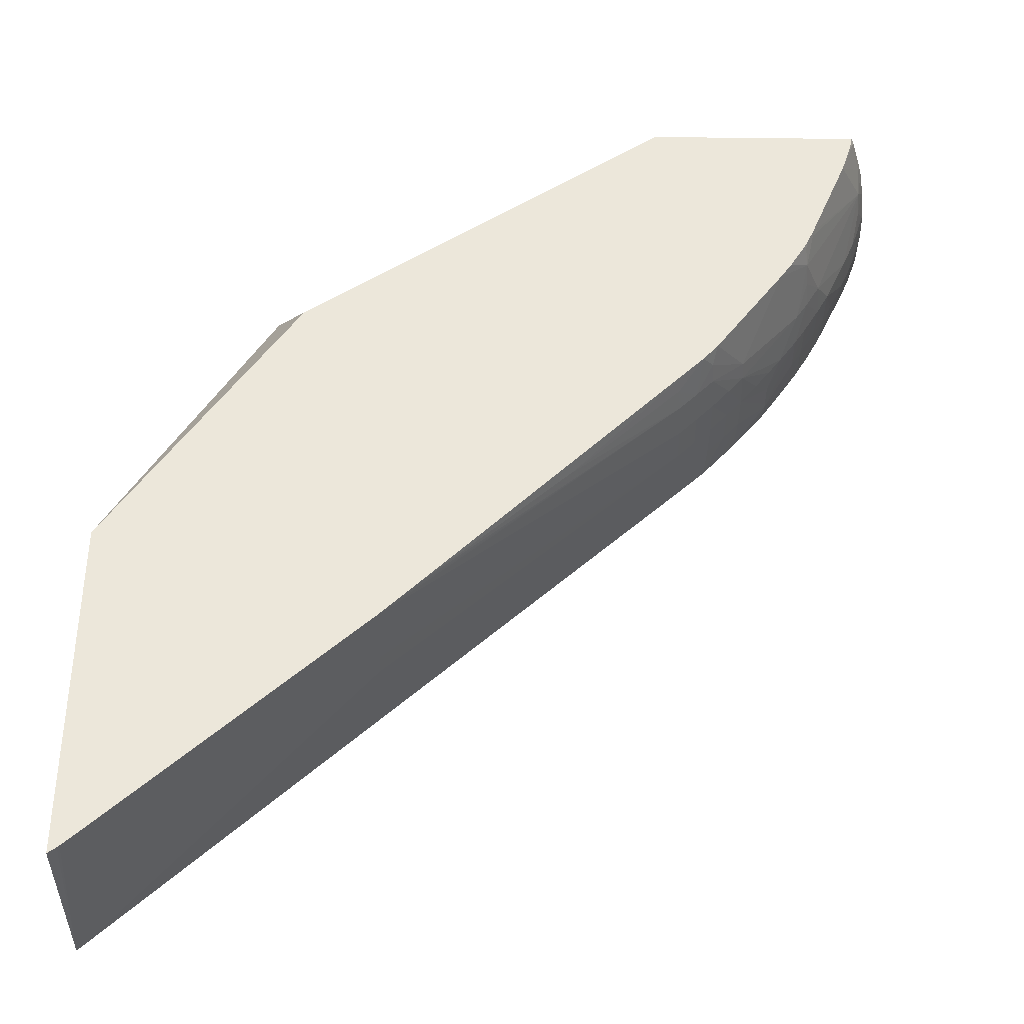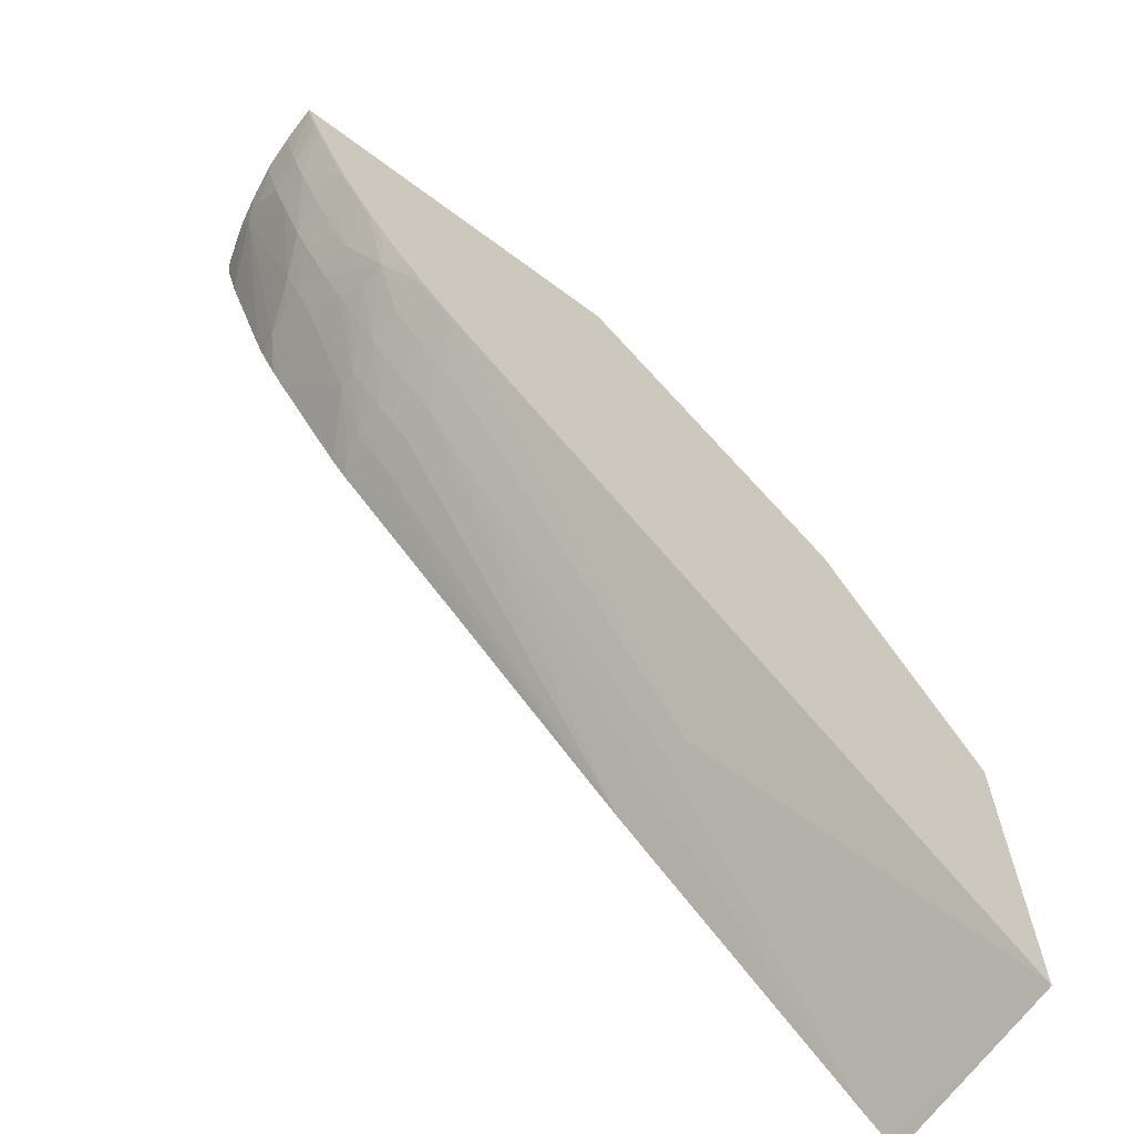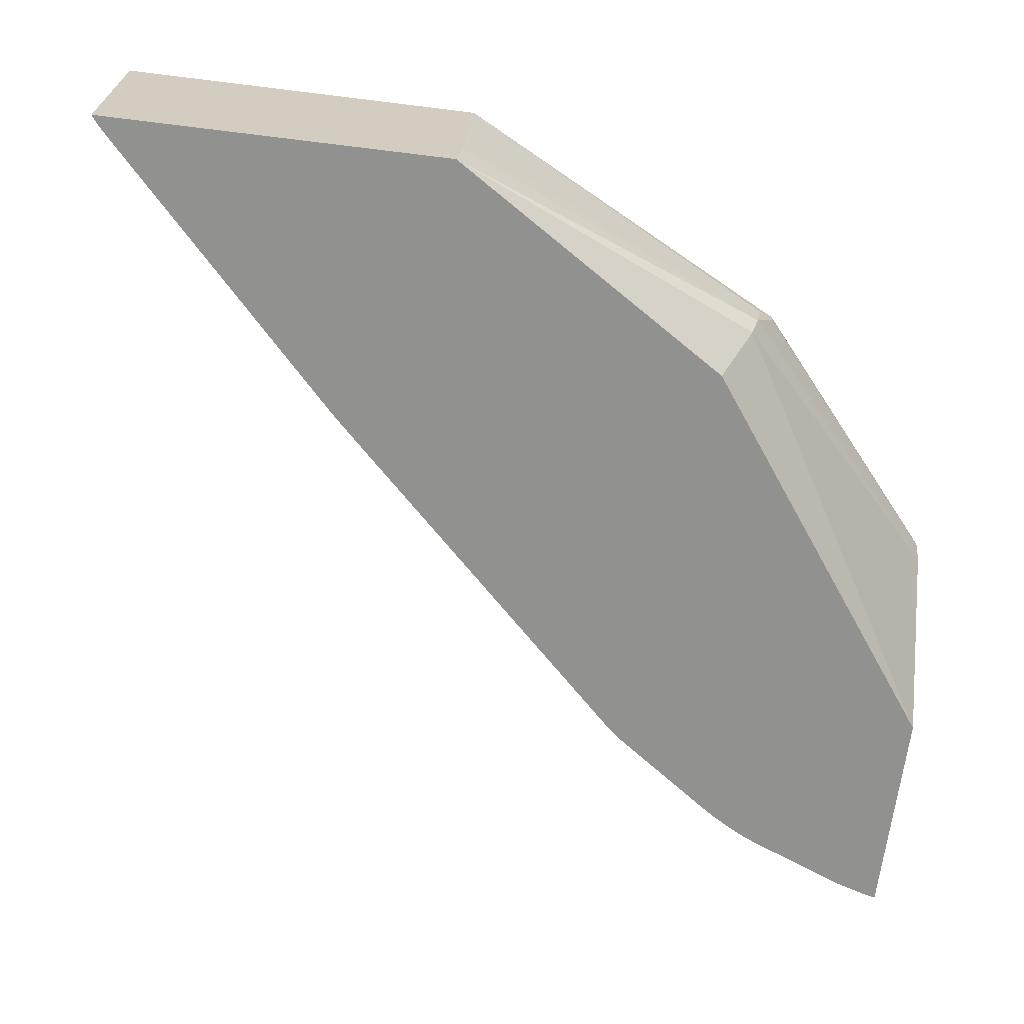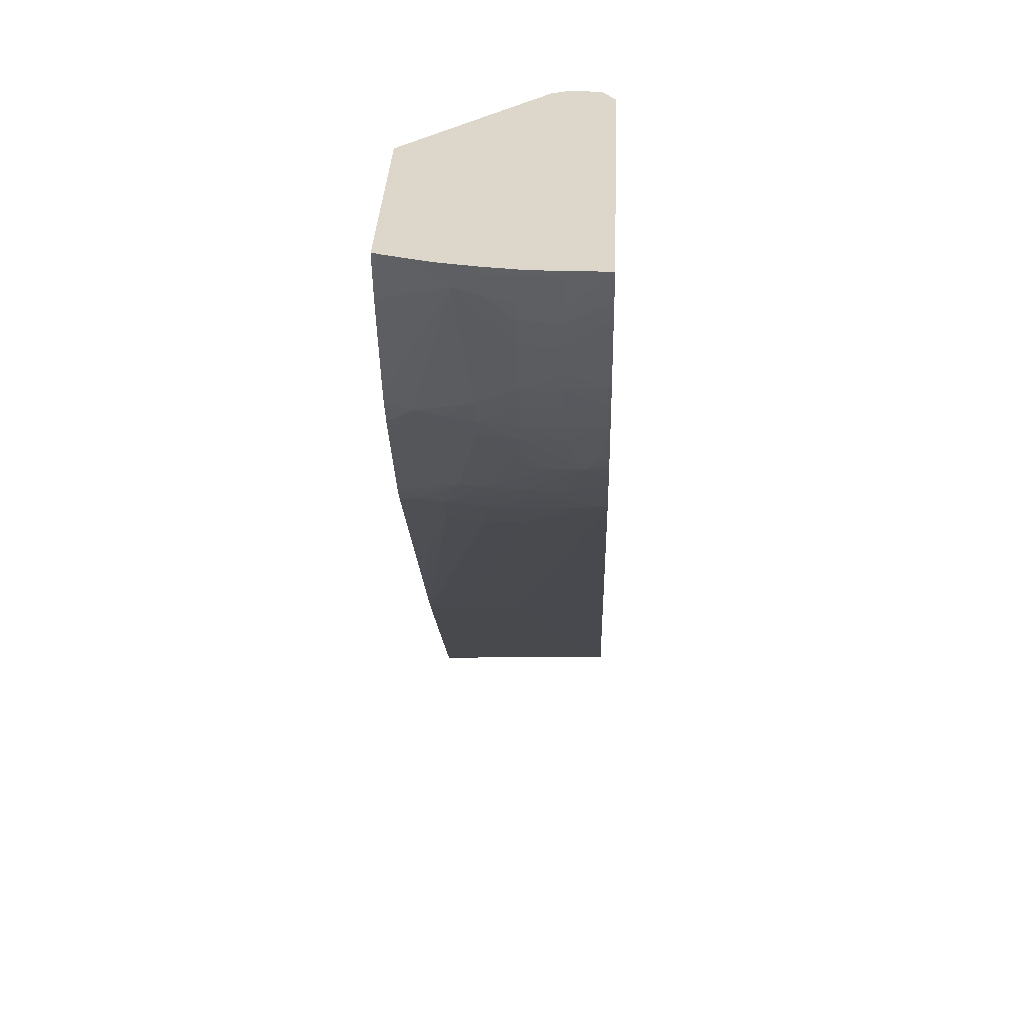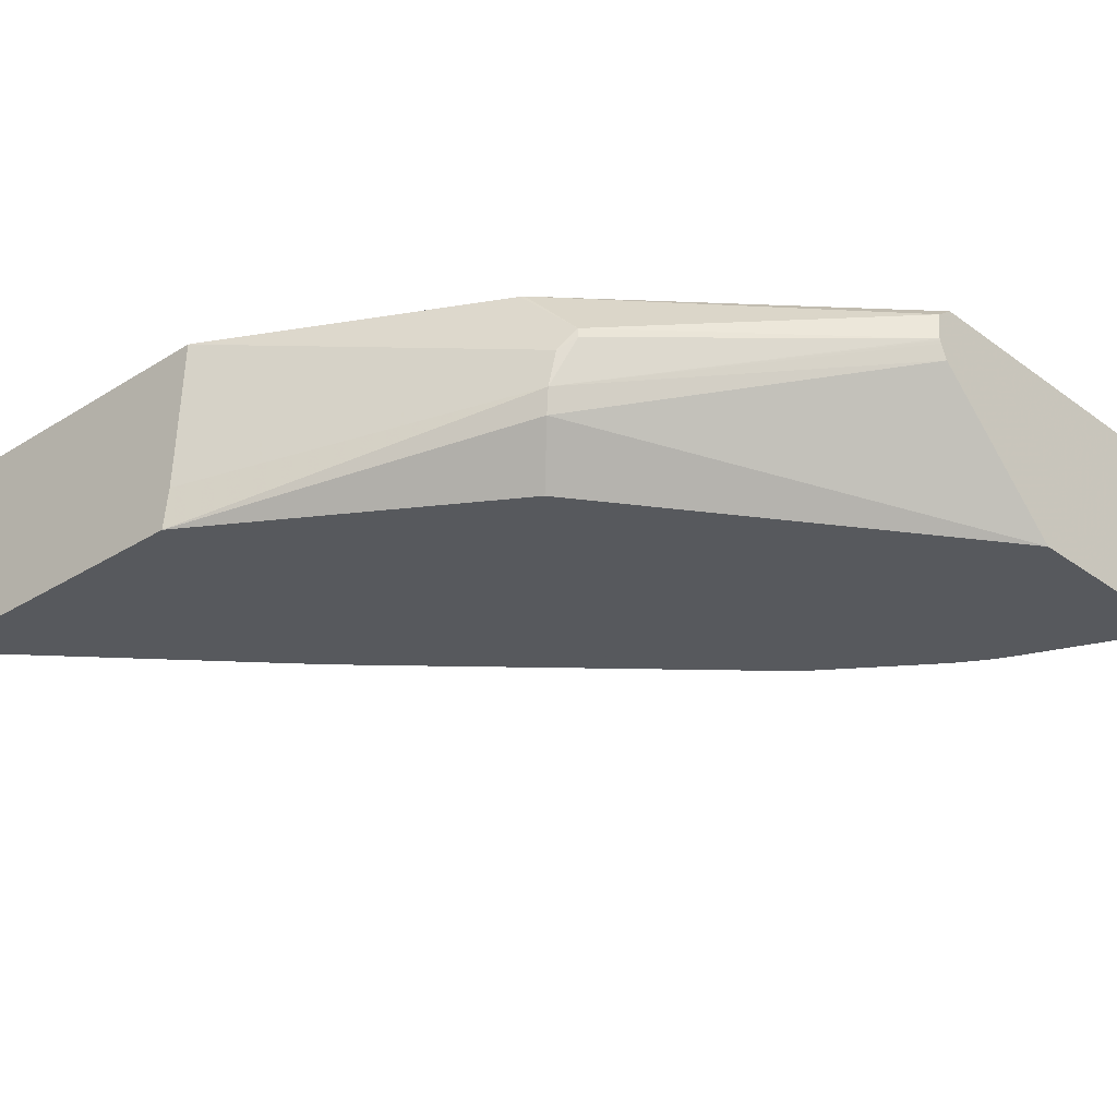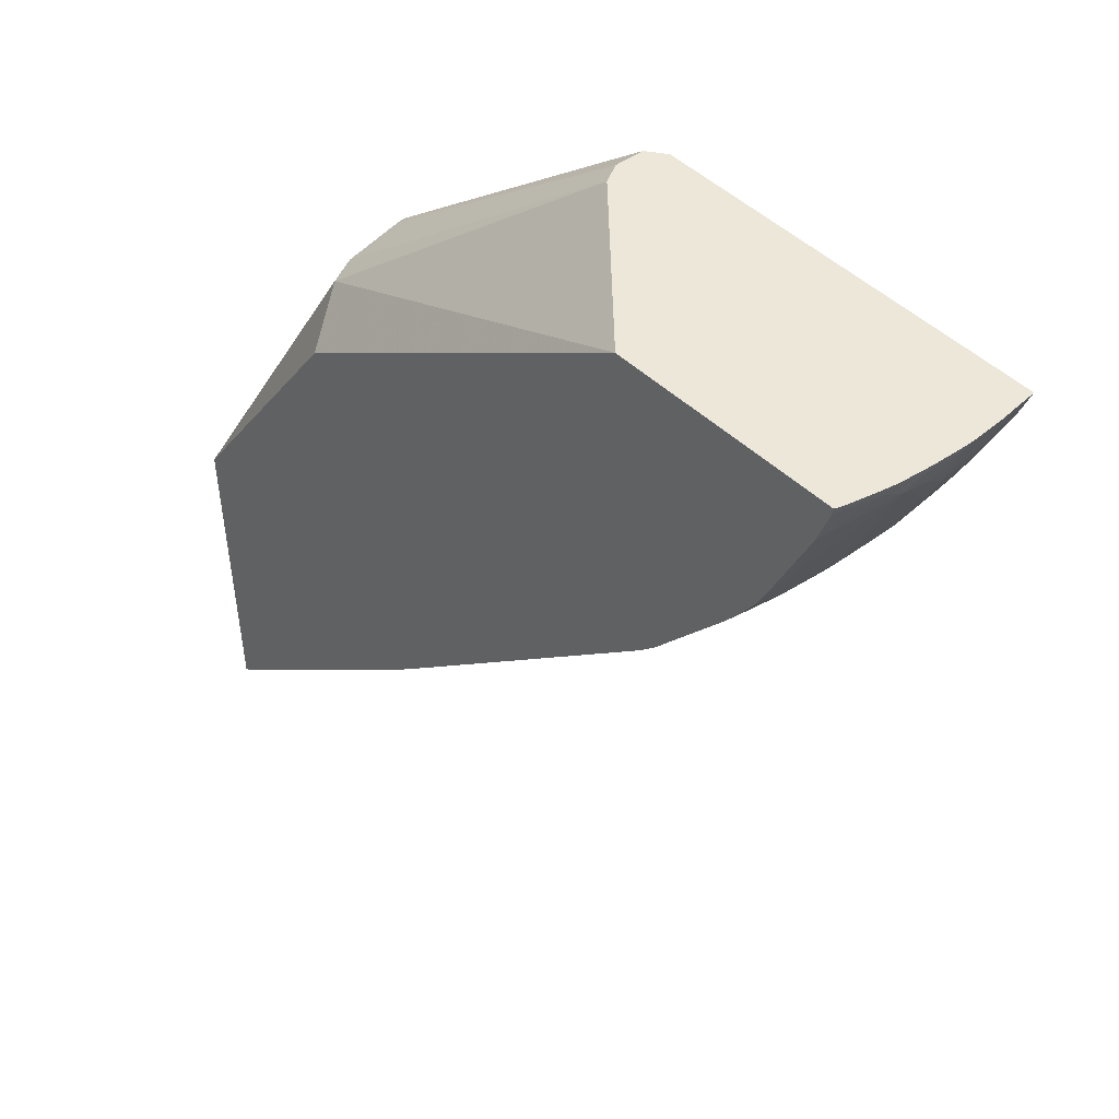
<metadata>
{"format":"obj","ext":"obj","renderer":"f3d","projection":"perspective","resolution":1024,"background":"white","views":[{"elev":-38.1,"azim":179.2,"up":"+Y"},{"elev":-66.6,"azim":-36.7,"up":"+Y"},{"elev":-66.0,"azim":82.9,"up":"+Z"},{"elev":30.5,"azim":-87.7,"up":"+Y"},{"elev":-29.0,"azim":132.9,"up":"+Z"},{"elev":50.0,"azim":-134.6,"up":"+Y"}]}
</metadata>
<code>
v -0.2401 -0.3895 -0.008344
v -0.2401 -0.3895 -0.005729
v -0.2396 -0.3895 -0.02242
v -0.2394 -0.3921 -0.008344
v -0.2399 -0.3895 0.008338
v -0.2391 -0.3921 0.008338
v -0.2393 -0.3895 -0.02504
v -0.2387 -0.3921 -0.02504
v -0.2349 -0.4044 -0.02504
v -0.2352 -0.4053 -0.008344
v -0.2397 -0.3895 0.009472
v -0.2393 -0.391 0.009472
v -0.235 -0.4039 0.008338
v -0.2389 -0.3922 0.009472
v -0.2374 -0.3895 -0.03885
v -0.236 -0.3932 -0.04247
v -0.2342 -0.4022 -0.03742
v -0.232 -0.4128 -0.02504
v -0.2323 -0.4136 -0.008344
v -0.07114 -0.3895 0.009472
v -0.2315 -0.4123 0.008338
v -0.2347 -0.4042 0.009472
v -0.2349 -0.4038 0.009472
v -0.2351 -0.4033 0.009472
v -0.235 -0.3895 -0.0515
v -0.2333 -0.3995 -0.04855
v -0.2345 -0.3895 -0.05371
v -0.2265 -0.4255 -0.02504
v -0.2272 -0.4255 -0.008344
v -0.06296 -0.3895 0.003767
v 0.05452 -0.5092 0.009472
v -0.2315 -0.412 0.009472
v -0.2255 -0.4255 0.008338
v -0.2259 -0.4244 0.009472
v -0.2088 -0.4588 -0.04171
v -0.2322 -0.3932 -0.05928
v -0.2208 -0.4107 -0.07699
v -0.2023 -0.4554 -0.07699
v -0.2026 -0.456 -0.07508
v -0.2001 -0.4668 -0.06587
v -0.2341 -0.3895 -0.05549
v -0.2161 -0.4487 -0.02504
v -0.2202 -0.4403 -0.008344
v -0.2154 -0.4473 0.008338
v -0.06149 -0.3895 -0.008674
v 0.05066 -0.4836 -0.01619
v 0.05556 -0.5108 0.009472
v -0.2254 -0.4255 0.009472
v -0.2105 -0.4588 -0.02504
v -0.2011 -0.4685 -0.05475
v -0.2022 -0.4703 -0.04171
v -0.2325 -0.3895 -0.06086
v -0.2275 -0.3921 -0.07508
v -0.2258 -0.3951 -0.07699
v -0.1992 -0.4622 -0.07699
v -0.1904 -0.4773 -0.07699
v -0.1848 -0.4853 -0.07699
v -0.1967 -0.4787 -0.04171
v -0.1987 -0.4643 -0.07508
v -0.1973 -0.4656 -0.07699
v -0.216 -0.4486 -0.008344
v -0.2153 -0.4471 0.009472
v -0.2092 -0.4588 0.008338
v -0.2096 -0.4579 0.009472
v 0.05066 -0.4836 -0.02038
v 0.0567 -0.4939 -0.04171
v -0.06174 -0.3895 -0.009335
v 0.1249 -0.6356 0.009472
v 0.05559 -0.4907 -0.02558
v -0.2103 -0.4588 -0.008344
v -0.203 -0.4717 -0.02504
v -0.2029 -0.4716 -0.008344
v -0.1977 -0.48 -0.02504
v -0.2286 -0.3895 -0.07318
v -0.228 -0.3895 -0.07485
v -0.2269 -0.3899 -0.07699
v -0.2266 -0.3921 -0.07699
v -0.1524 -0.5298 -0.07699
v -0.1671 -0.5176 -0.05083
v -0.1893 -0.4918 -0.02504
v -0.1678 -0.5184 -0.04171
v -0.2091 -0.4588 0.009472
v -0.2023 -0.4706 0.008338
v -0.2023 -0.4705 0.009472
v 0.05416 -0.4971 -0.05246
v -0.06535 -0.3895 -0.01732
v -0.06231 -0.3895 -0.01066
v 0.1249 -0.6382 -0.04171
v 0.1249 -0.6383 -0.04307
v 0.1249 -0.6393 -0.05846
v 0.1249 -0.6419 -0.07699
v 0.1249 -0.7971 0.009472
v -0.1977 -0.4799 -0.008344
v -0.1835 -0.5005 -0.0136
v -0.1882 -0.4939 -0.008167
v -0.227 -0.3895 -0.07699
v -0.1455 -0.5378 -0.07699
v -0.1505 -0.5343 -0.06866
v -0.1514 -0.5353 -0.05839
v -0.1832 -0.5001 -0.02504
v -0.1607 -0.5268 -0.04171
v -0.1685 -0.5192 -0.02504
v -0.1764 -0.5089 -0.02504
v -0.1969 -0.4789 0.008338
v -0.1968 -0.4788 0.009472
v 0.04009 -0.5113 -0.07699
v -0.1284 -0.3895 -0.07699
v 0.1249 -0.8 -0.07699
v 0.1247 -0.797 0.009472
v 0.1249 -0.7972 0.008338
v -0.1835 -0.5006 0.000221
v -0.1835 -0.5006 -0.002479
v -0.1434 -0.5436 -0.05839
v -0.01697 -0.6677 -0.07699
v -0.08404 -0.6012 -0.07103
v -0.134 -0.5511 -0.06904
v -0.1445 -0.5447 -0.04171
v -0.1524 -0.5364 -0.04171
v -0.1611 -0.5275 -0.02504
v -0.1684 -0.5191 -0.008344
v -0.1876 -0.4931 0.006806
v -0.1888 -0.4908 0.009472
v 0.1212 -0.7973 -0.07699
v 0.1227 -0.7951 0.009472
v 0.1202 -0.7965 -0.07699
v -0.1827 -0.4995 0.009472
v -0.1676 -0.5182 0.008338
v -0.1761 -0.5077 0.009472
v -0.1351 -0.5522 -0.05839
v -0.00747 -0.6772 -0.07699
v -0.1447 -0.5451 -0.02504
v -0.1528 -0.5367 -0.02504
v -0.1361 -0.5533 -0.04171
v -0.161 -0.5274 -0.008344
v -0.1604 -0.5266 0.008338
v -0.1847 -0.4967 0.009472
v -0.1875 -0.4925 0.009472
v 3.296e-05 -0.684 -0.034
v -0.0002529 -0.6843 -0.04512
v 0.112 -0.789 -0.07699
v -0.135 -0.552 0.009472
v -0.1433 -0.5442 0.008338
v -0.167 -0.5187 0.009472
v -0.1675 -0.5181 0.009472
v -0.0003243 -0.6843 -0.07699
v -0.1526 -0.5365 -0.008344
v -0.1363 -0.5535 -0.02504
v -0.152 -0.5359 0.008338
v -0.1602 -0.5265 0.009472
v -0.152 -0.5358 0.009472
v -0.1359 -0.553 -0.008344
v -0.0003601 -0.6844 -0.05839
v -0.1433 -0.5441 0.009472
v -0.1442 -0.5449 -0.008344
f 73 80 94
f 78 97 98
f 75 96 76
f 73 95 93
f 79 98 99
f 73 94 95
f 78 98 79
f 68 89 88
f 71 93 72
f 71 73 93
f 68 88 69
f 68 90 89
f 68 91 90
f 79 99 81
f 68 108 91
f 72 93 83
f 80 100 94
f 93 95 111
f 81 99 101
f 68 110 108
f 94 103 102
f 94 100 103
f 94 112 95
f 93 111 104
f 92 109 110
f 85 91 106
f 85 107 86
f 85 106 107
f 84 104 105
f 83 104 84
f 83 93 104
f 81 103 100
f 81 102 103
f 81 101 102
f 80 81 100
f 68 92 110
f 50 58 51
f 66 90 91
f 53 77 54
f 53 76 77
f 53 75 76
f 53 74 75
f 52 74 53
f 51 73 71
f 51 58 73
f 94 102 112
f 49 72 70
f 49 71 72
f 49 51 71
f 49 70 61
f 46 69 65
f 46 68 69
f 46 47 68
f 55 60 59
f 66 91 85
f 57 78 79
f 58 80 73
f 66 89 90
f 66 88 89
f 66 69 88
f 66 87 67
f 66 86 87
f 66 85 86
f 65 69 66
f 63 84 82
f 63 83 84
f 63 72 83
f 63 70 72
f 63 82 64
f 61 70 63
f 58 81 80
f 58 79 81
f 57 79 58
f 95 112 111
f 115 129 116
f 97 114 115
f 133 145 147
f 132 146 134
f 131 147 146
f 131 133 147
f 131 146 132
f 129 145 133
f 129 130 145
f 127 144 128
f 127 143 144
f 127 135 143
f 124 142 138
f 124 141 142
f 124 140 125
f 124 139 140
f 124 138 139
f 134 146 148
f 121 137 122
f 134 148 135
f 135 148 150
f 148 154 151
f 147 151 154
f 146 154 148
f 146 147 154
f 145 152 147
f 142 148 151
f 142 150 148
f 142 153 150
f 140 152 145
f 139 147 152
f 139 152 140
f 138 142 151
f 138 147 139
f 138 151 147
f 135 150 149
f 135 149 143
f 121 136 137
f 121 126 136
f 120 135 127
f 108 110 123
f 105 121 122
f 104 121 105
f 104 111 121
f 102 111 112
f 102 120 111
f 102 119 120
f 102 118 119
f 101 118 102
f 99 118 101
f 99 117 118
f 99 113 117
f 98 113 99
f 97 116 113
f 97 115 116
f 109 124 110
f 110 124 125
f 110 125 123
f 111 126 121
f 120 134 135
f 119 134 120
f 119 132 134
f 118 132 119
f 117 133 131
f 117 132 118
f 117 131 132
f 97 113 98
f 45 46 65
f 114 130 129
f 113 133 117
f 113 129 133
f 113 116 129
f 111 128 126
f 111 127 128
f 111 120 127
f 114 129 115
f 45 66 67
f 141 153 142
f 44 64 62
f 11 105 122
f 11 84 105
f 11 82 84
f 11 64 82
f 11 62 64
f 11 48 62
f 11 34 48
f 11 32 34
f 11 22 32
f 11 23 22
f 11 24 23
f 11 14 24
f 11 12 14
f 10 19 13
f 10 18 19
f 11 122 137
f 9 18 10
f 11 137 136
f 11 126 128
f 13 21 22
f 13 19 21
f 11 31 20
f 11 47 31
f 11 68 47
f 11 92 68
f 11 109 92
f 11 124 109
f 11 141 124
f 11 153 141
f 11 150 153
f 11 149 150
f 11 143 149
f 11 144 143
f 11 128 144
f 11 136 126
f 9 17 18
f 8 17 9
f 8 16 17
f 1 41 27
f 1 52 41
f 1 74 52
f 1 75 74
f 1 96 75
f 1 107 96
f 1 86 107
f 1 87 86
f 1 67 87
f 1 45 67
f 1 30 45
f 1 20 30
f 1 11 20
f 1 5 11
f 1 2 5
f 1 27 25
f 1 25 15
f 1 15 7
f 1 7 3
f 8 15 16
f 7 15 8
f 6 14 12
f 6 13 14
f 6 10 13
f 5 12 11
f 5 6 12
f 13 22 23
f 4 10 6
f 45 65 66
f 3 8 4
f 3 7 8
f 2 6 5
f 2 4 6
f 1 4 2
f 1 3 4
f 4 9 10
f 13 23 24
f 4 8 9
f 15 25 16
f 37 97 78
f 37 114 97
f 37 130 114
f 37 145 130
f 37 140 145
f 37 125 140
f 37 123 125
f 37 108 123
f 37 91 108
f 37 106 91
f 37 107 106
f 37 96 107
f 37 76 96
f 37 77 76
f 37 54 77
f 37 78 57
f 37 53 54
f 37 57 56
f 37 60 55
f 13 24 14
f 44 63 64
f 44 61 63
f 44 62 48
f 43 61 44
f 42 61 43
f 42 49 61
f 40 60 56
f 40 59 60
f 40 55 59
f 40 58 50
f 40 57 58
f 40 56 57
f 38 55 39
f 37 55 38
f 37 56 60
f 36 53 37
f 39 55 40
f 36 41 52
f 26 27 36
f 26 35 28
f 21 34 32
f 21 33 34
f 21 29 33
f 21 32 22
f 20 31 30
f 19 28 29
f 18 28 19
f 17 28 18
f 17 26 28
f 16 27 26
f 16 25 27
f 36 52 53
f 16 26 17
f 26 36 37
f 26 37 38
f 19 29 21
f 26 39 40
f 35 50 51
f 26 38 39
f 35 40 50
f 35 49 42
f 33 44 48
f 35 51 49
f 31 47 46
f 30 46 45
f 33 48 34
f 29 44 33
f 29 43 44
f 29 42 43
f 28 42 29
f 28 35 42
f 30 31 46
f 26 40 35
f 27 41 36

</code>
